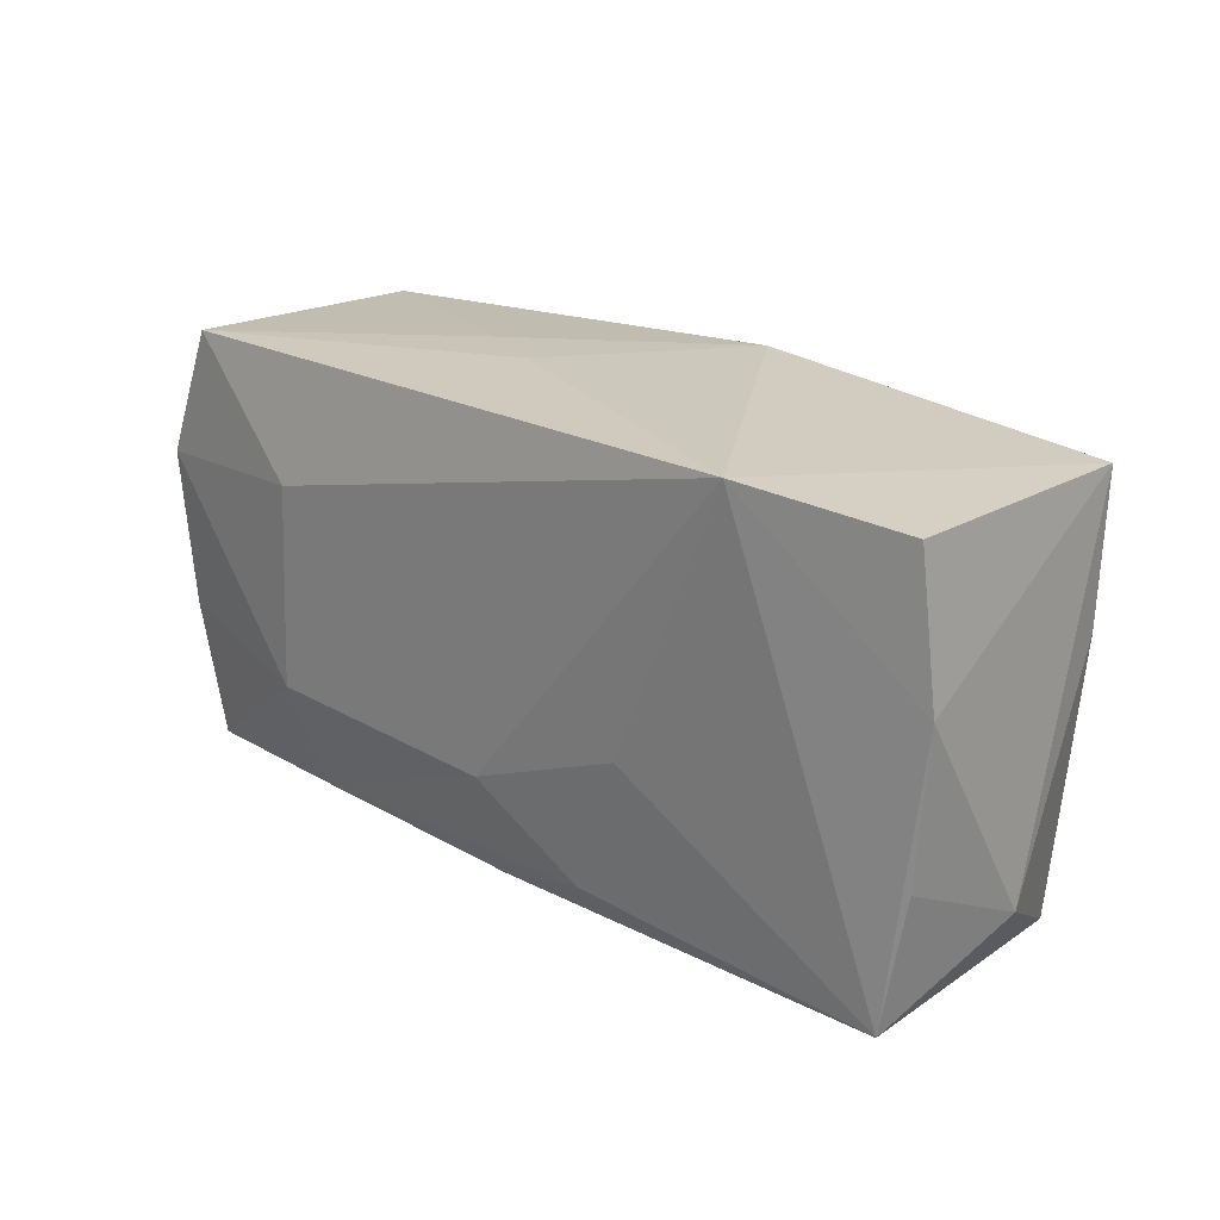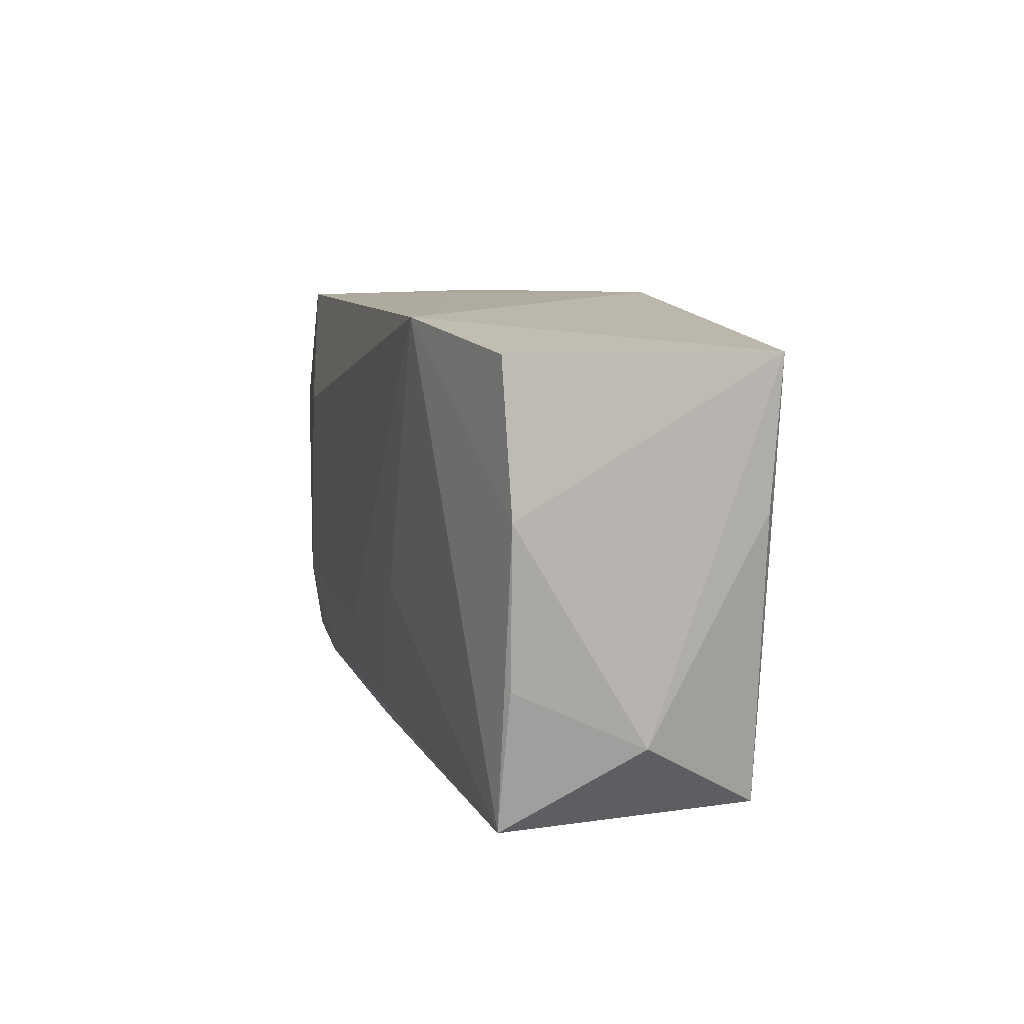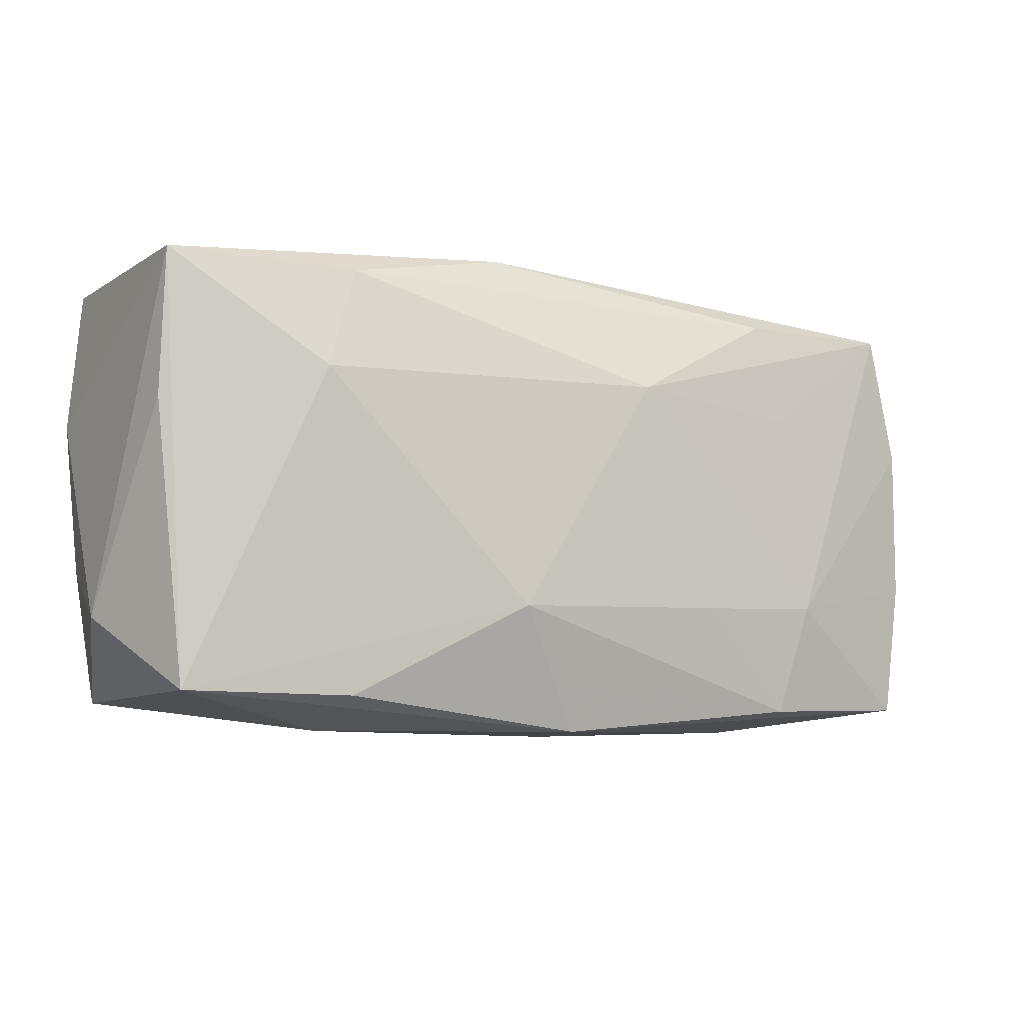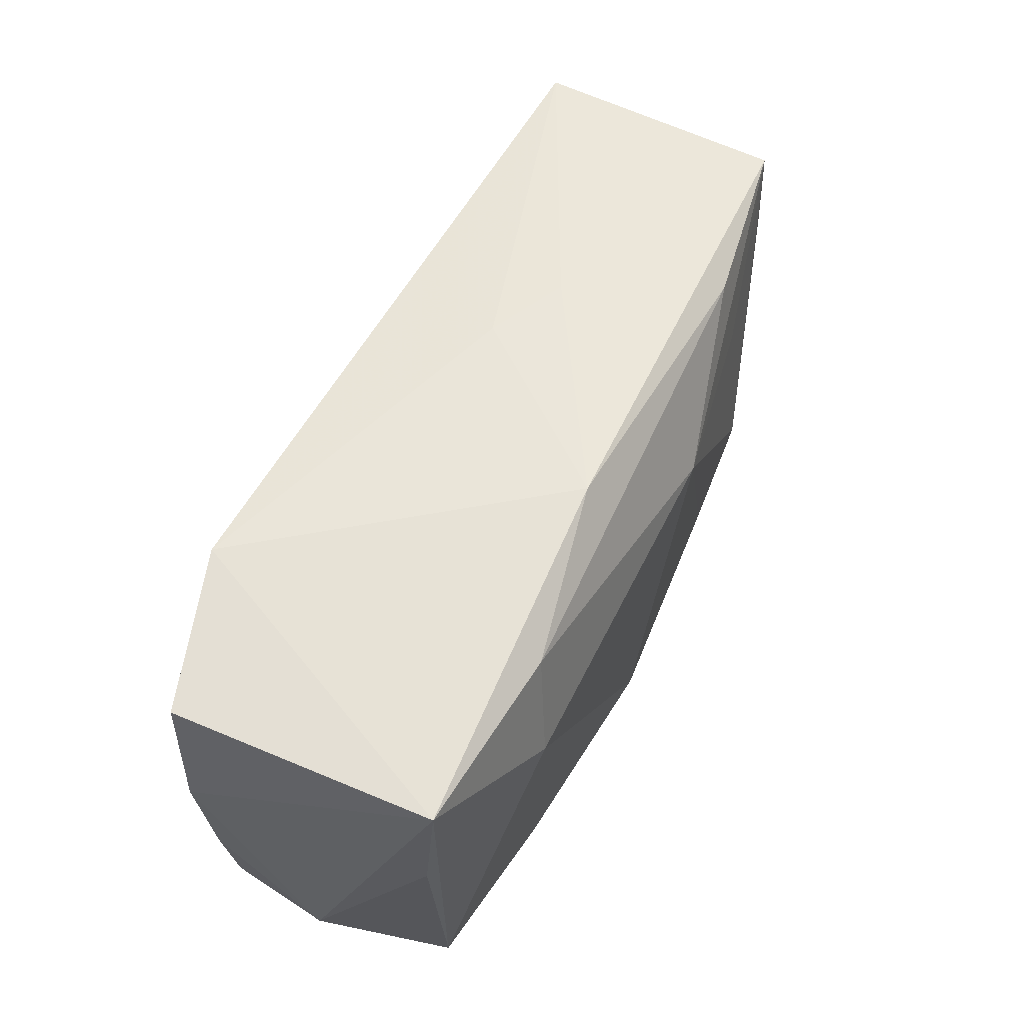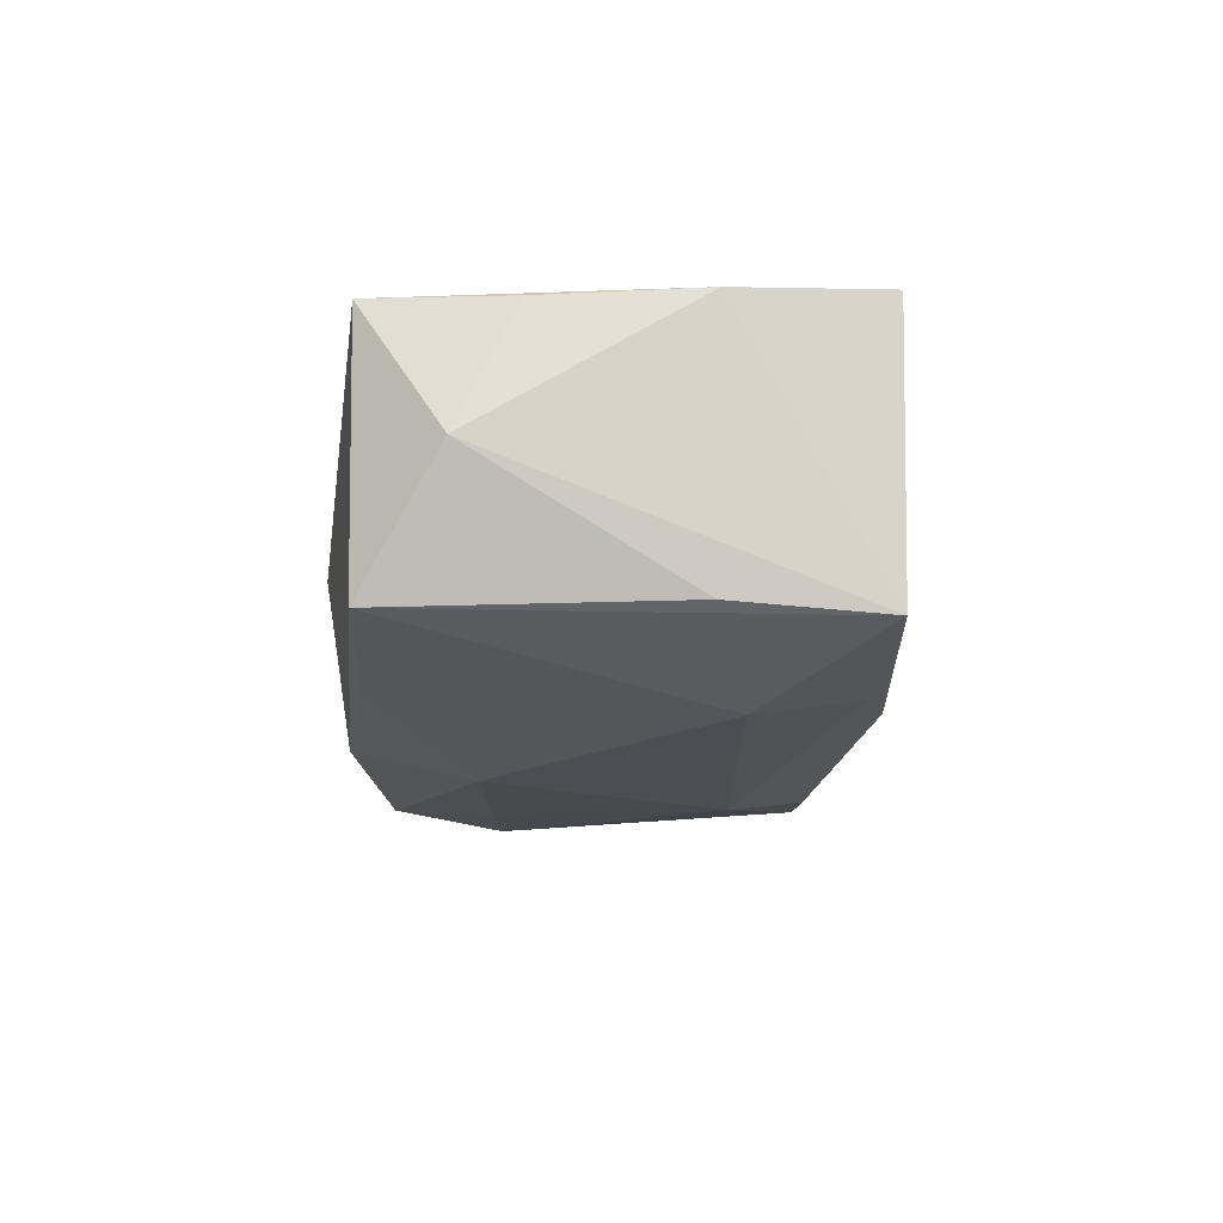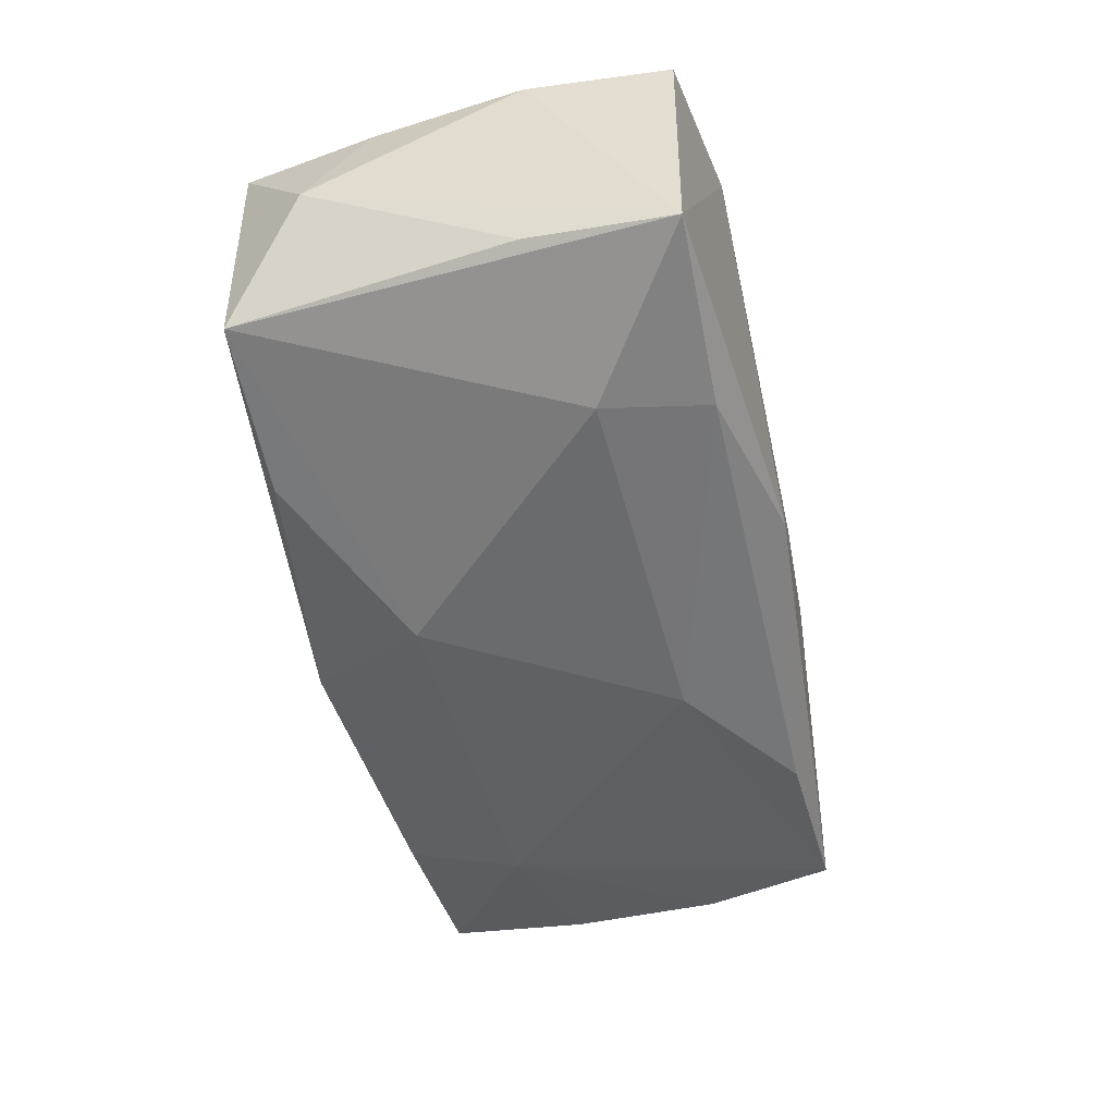
<metadata>
{"format":"obj","ext":"obj","renderer":"f3d","projection":"perspective","resolution":1024,"background":"white","views":[{"elev":21.7,"azim":43.6,"up":"+Y"},{"elev":10.0,"azim":73.8,"up":"+Y"},{"elev":-8.0,"azim":151.6,"up":"+Y"},{"elev":58.3,"azim":114.4,"up":"+Y"},{"elev":-15.4,"azim":88.7,"up":"+Z"},{"elev":-50.9,"azim":103.2,"up":"+Z"}]}
</metadata>
<code>
v 0.03293 -0.01711 -0.009541
v -0.03403 -0.017 0.01063
v -0.005558 -0.01989 0.003797
v 0.02292 0.008251 -0.01393
v -0.005727 0.00907 -0.015
v -9.19e-05 -0.01761 0.01121
v -3.808e-05 -0.008659 0.01417
v 0.01969 -0.01734 -0.01182
v 0.03518 0.01711 -0.01044
v -0.03699 -0.006225 0.01053
v -0.02138 0.00821 0.01344
v -0.03421 0.01734 0.01046
v -0.01914 -0.01628 0.01217
v 0.03563 0.01751 0.01081
v -0.03367 0.01689 -0.01006
v 0.03383 -0.0174 0.01063
v -0.02079 -0.01788 -0.01239
v -0.03457 -0.01744 -0.009984
v 0.03713 -0.01101 0.0003558
v -0.03622 -0.006268 -0.009694
v 0.01964 -0.01989 -0.004088
v -0.03603 -0.01022 0.0003432
v -0.01168 0.01896 0.0001005
v 0.03527 0.0055 -0.009517
v -0.03612 0.006093 -0.009792
v -0.01255 -0.009323 -0.01431
v -0.02177 -0.008276 0.01376
v 0.006156 0.01964 -0.009953
v -0.01925 0.01634 -0.01185
v 0.005846 -0.009912 -0.01507
v -0.02964 -0.0183 0.0004114
v 0.03567 -0.00645 0.01018
v 0.03682 0.005922 0.01038
v -0.01973 -0.01953 -0.004067
v -0.0001027 -0.01989 -0.01167
v 0.0229 0.01921 0.01417
v -0.02093 0.007818 -0.01278
v 0.02008 0.0166 -0.01221
v -0.005619 -0.01844 0.009635
v 0.00896 -0.01479 0.01287
v -0.02286 -0.00892 -0.01378
v -0.005222 0.01921 0.003408
v 0.01336 -0.003282 0.01381
v -0.03823 0.006639 0.01078
f 12 15 44
f 21 16 3
f 21 1 16
f 4 1 30
f 30 5 4
f 4 5 38
f 9 28 36
f 38 28 9
f 9 4 38
f 1 4 9
f 43 16 36
f 43 40 16
f 3 16 39
f 29 5 15
f 38 5 29
f 15 28 29
f 29 28 38
f 41 18 20
f 15 12 23
f 23 28 15
f 18 41 17
f 44 20 10
f 10 27 44
f 14 9 36
f 1 9 24
f 36 12 11
f 11 27 36
f 11 12 44
f 44 27 11
f 40 43 7
f 36 27 7
f 7 43 36
f 16 40 6
f 6 39 16
f 15 41 25
f 25 41 20
f 44 15 25
f 25 20 44
f 15 5 37
f 37 41 15
f 5 41 37
f 26 5 30
f 26 41 5
f 30 17 26
f 26 17 41
f 42 12 36
f 42 23 12
f 36 28 42
f 28 23 42
f 30 1 8
f 35 21 3
f 18 17 35
f 1 21 35
f 35 8 1
f 35 17 30
f 30 8 35
f 20 18 22
f 22 10 20
f 18 10 22
f 27 10 2
f 39 6 2
f 3 39 2
f 2 10 18
f 18 31 2
f 19 24 9
f 1 24 19
f 16 1 19
f 19 32 16
f 18 35 34
f 34 31 18
f 34 35 3
f 3 2 34
f 34 2 31
f 27 2 13
f 40 7 13
f 13 7 27
f 13 6 40
f 13 2 6
f 32 19 33
f 16 32 33
f 9 14 33
f 33 19 9
f 36 16 33
f 33 14 36

</code>
